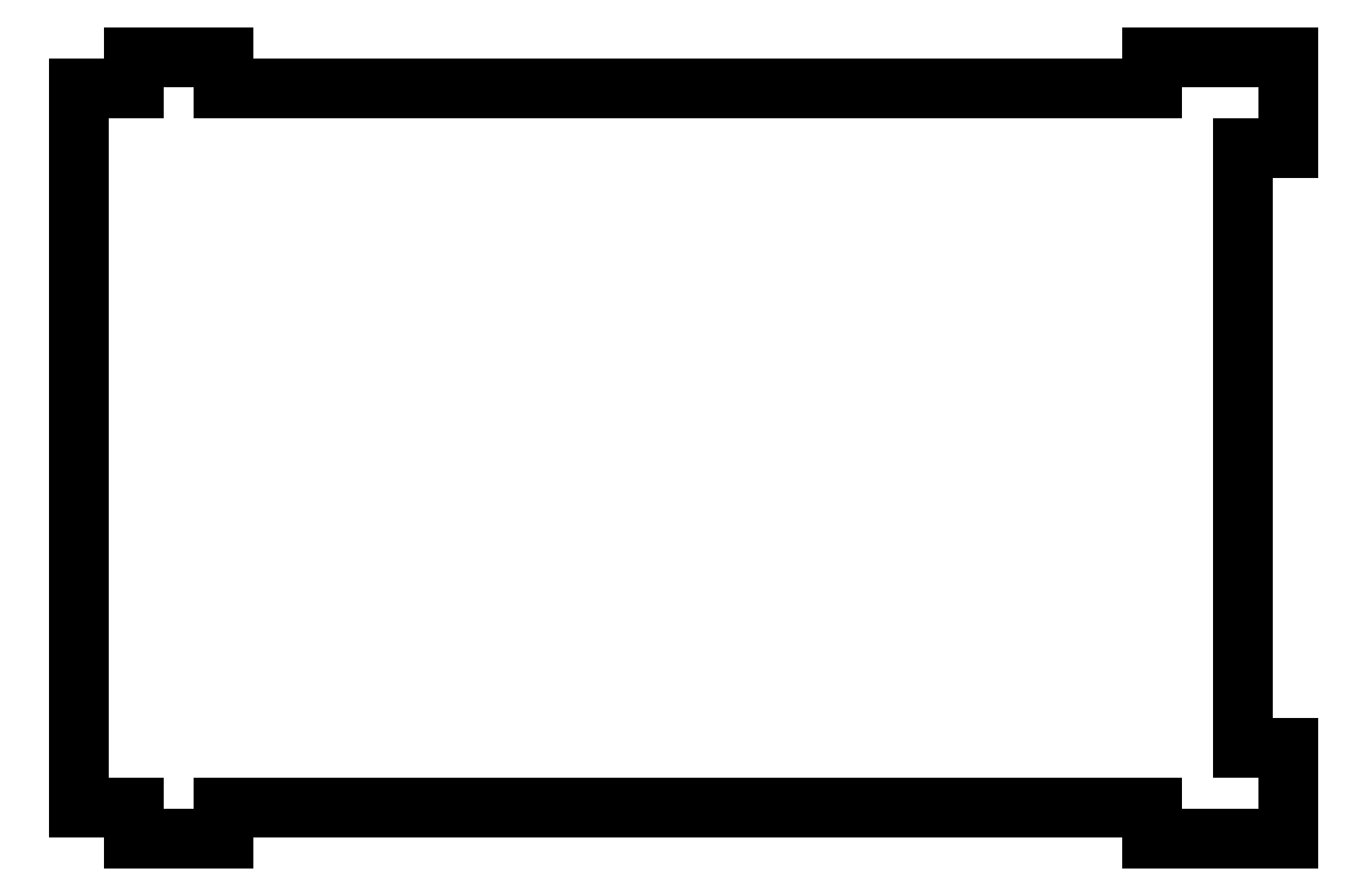
<metadata>
{"format":"dxf","ext":"dxf","renderer":"ezdxf+matplotlib","layout":"modelspace","background":"white","min_lineweight":24,"dpi":150}
</metadata>
<code>
0
SECTION
2
ENTITIES
0
LINE
8
Binder006
10
-6.35
20
-54.15
30
-2.975
11
-18.85
21
-54.15
31
-2.975
0
LINE
8
Binder006
10
-18.85
20
-54.15
30
-2.975
11
-18.85
21
-49.8
31
-2.975
0
LINE
8
Binder006
10
-18.85
20
-49.8
30
-2.975
11
-147.5
21
-49.8
31
-2.975
0
LINE
8
Binder006
10
-147.5
20
-49.8
30
-2.975
11
-147.5
21
-54.15
31
-2.975
0
LINE
8
Binder006
10
-147.5
20
-54.15
30
-2.975
11
-159.8
21
-54.15
31
-2.975
0
LINE
8
Binder006
10
-159.8
20
-54.15
30
-2.975
11
-159.8
21
-49.8
31
-2.975
0
LINE
8
Binder006
10
-159.8
20
-49.8
30
-2.975
11
-167.6
21
-49.8
31
-2.975
0
LINE
8
Binder006
10
-167.6
20
-49.8
30
-2.975
11
-167.6
21
49.8
31
-2.975
0
LINE
8
Binder006
10
-167.6
20
49.8
30
-2.975
11
-159.8
21
49.8
31
-2.975
0
LINE
8
Binder006
10
-159.8
20
49.8
30
-2.975
11
-159.8
21
54.15
31
-2.975
0
LINE
8
Binder006
10
-159.8
20
54.15
30
-2.975
11
-147.5
21
54.15
31
-2.975
0
LINE
8
Binder006
10
-147.5
20
54.15
30
-2.975
11
-147.5
21
49.8
31
-2.975
0
LINE
8
Binder006
10
-147.5
20
49.8
30
-2.975
11
-18.85
21
49.8
31
-2.975
0
LINE
8
Binder006
10
-18.85
20
49.8
30
-2.975
11
-18.85
21
54.15
31
-2.975
0
LINE
8
Binder006
10
-6.35
20
54.15
30
-2.975
11
-18.85
21
54.15
31
-2.975
0
LINE
8
Binder006
10
-6.35
20
54.15
30
-2.975
11
6.606e-16
21
54.15
31
-2.975
0
LINE
8
Binder006
10
6.606e-16
20
54.15
30
-2.975
11
6.606e-16
21
41.45
31
-2.975
0
LINE
8
Binder006
10
6.606e-16
20
41.45
30
-2.975
11
-6.35
21
41.45
31
-2.975
0
LINE
8
Binder006
10
-6.35
20
41.45
30
-2.975
11
-6.35
21
-41.45
31
-2.975
0
LINE
8
Binder006
10
-6.35
20
-41.45
30
-2.975
11
6.606e-16
21
-41.45
31
-2.975
0
LINE
8
Binder006
10
6.606e-16
20
-41.45
30
-2.975
11
6.606e-16
21
-54.15
31
-2.975
0
LINE
8
Binder006
10
-6.35
20
-54.15
30
-2.975
11
6.606e-16
21
-54.15
31
-2.975
0
ENDSEC
0
EOF

</code>
